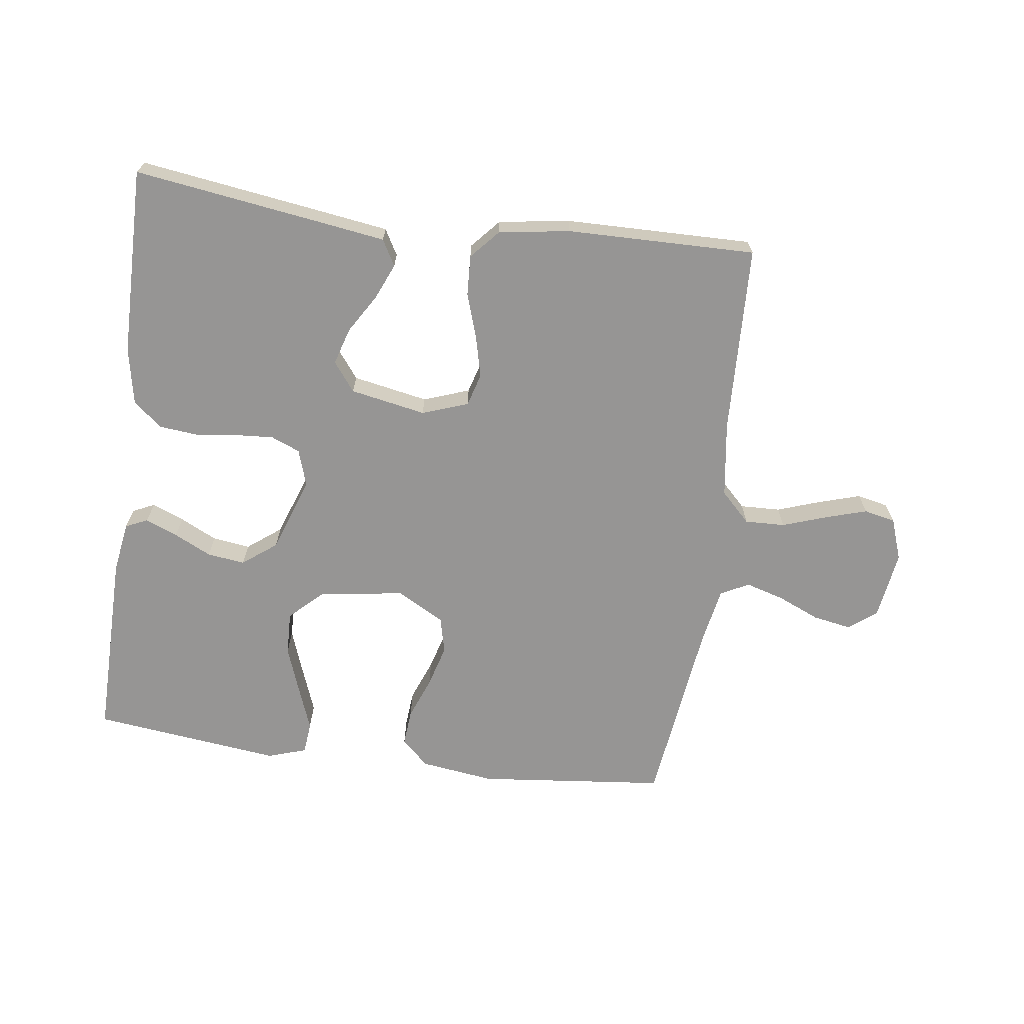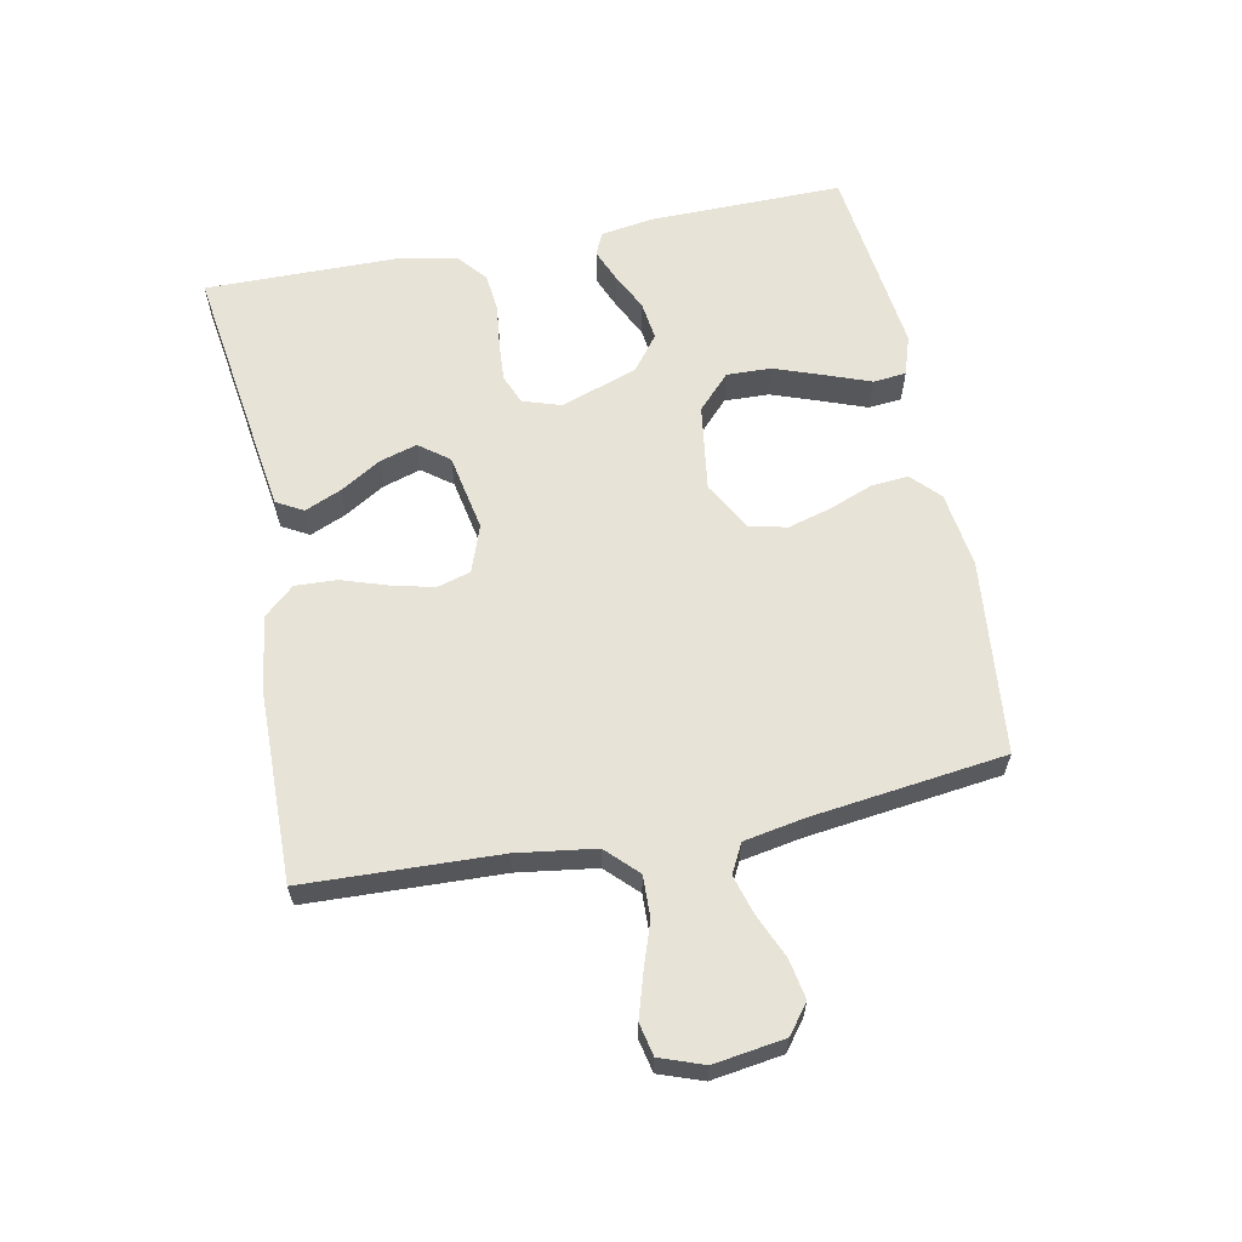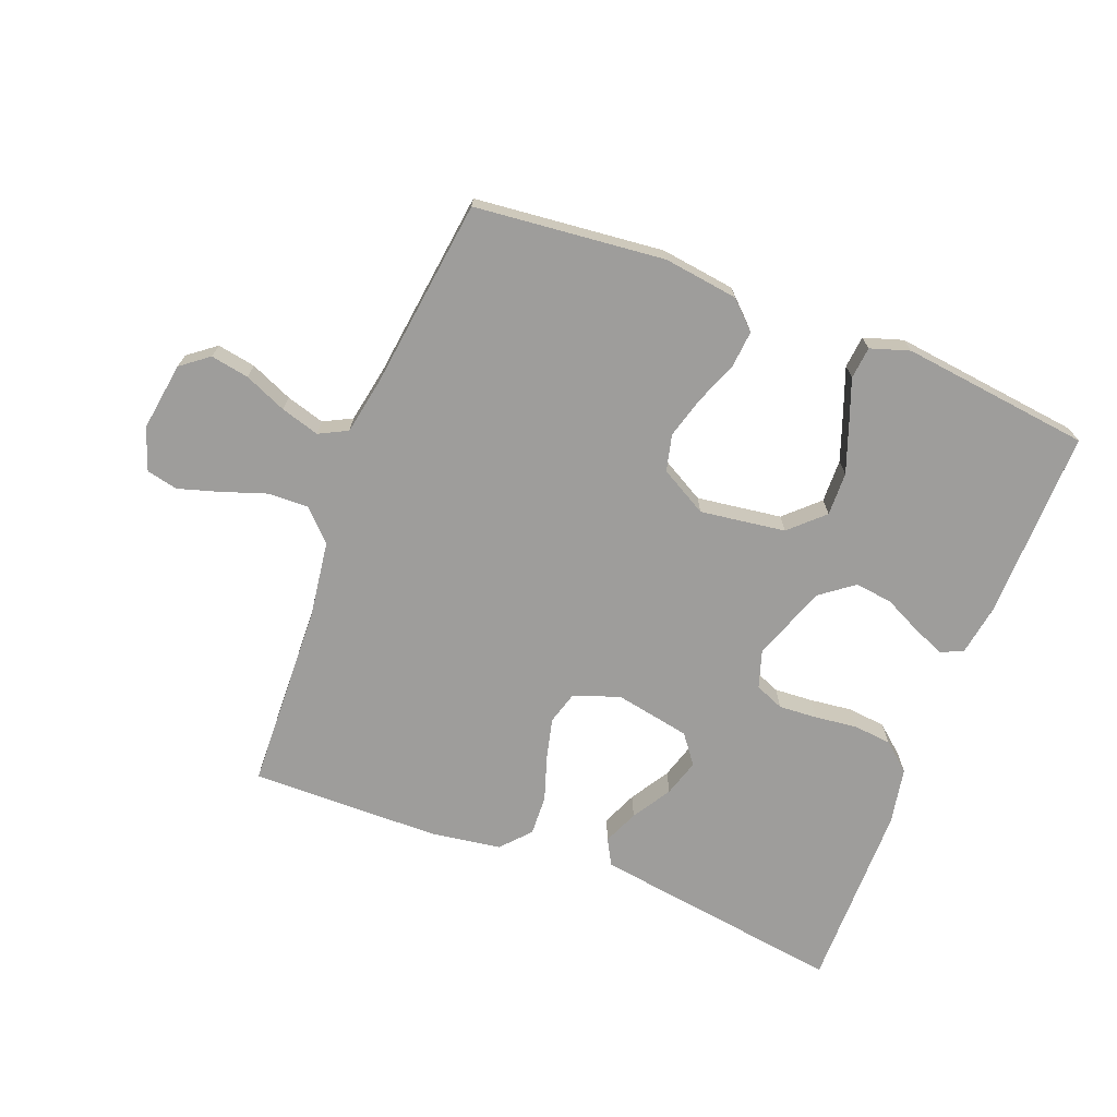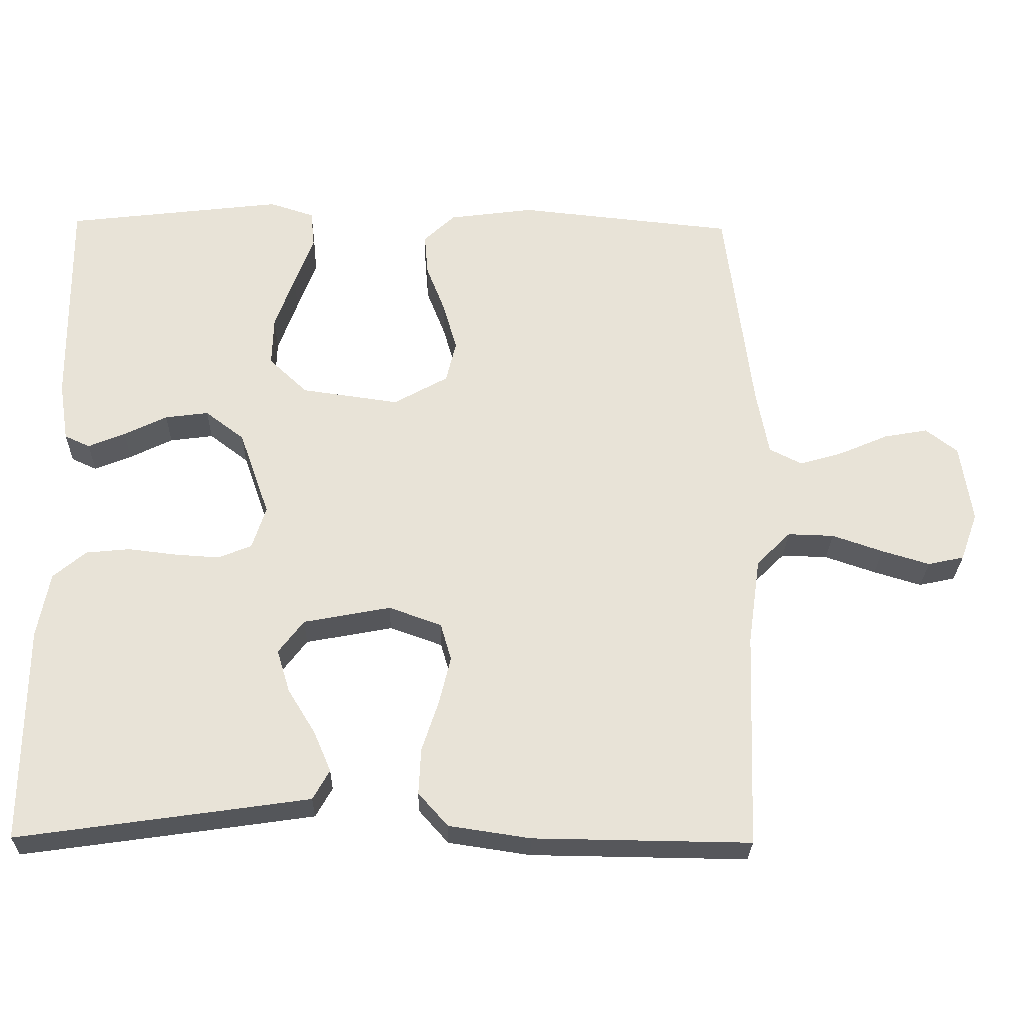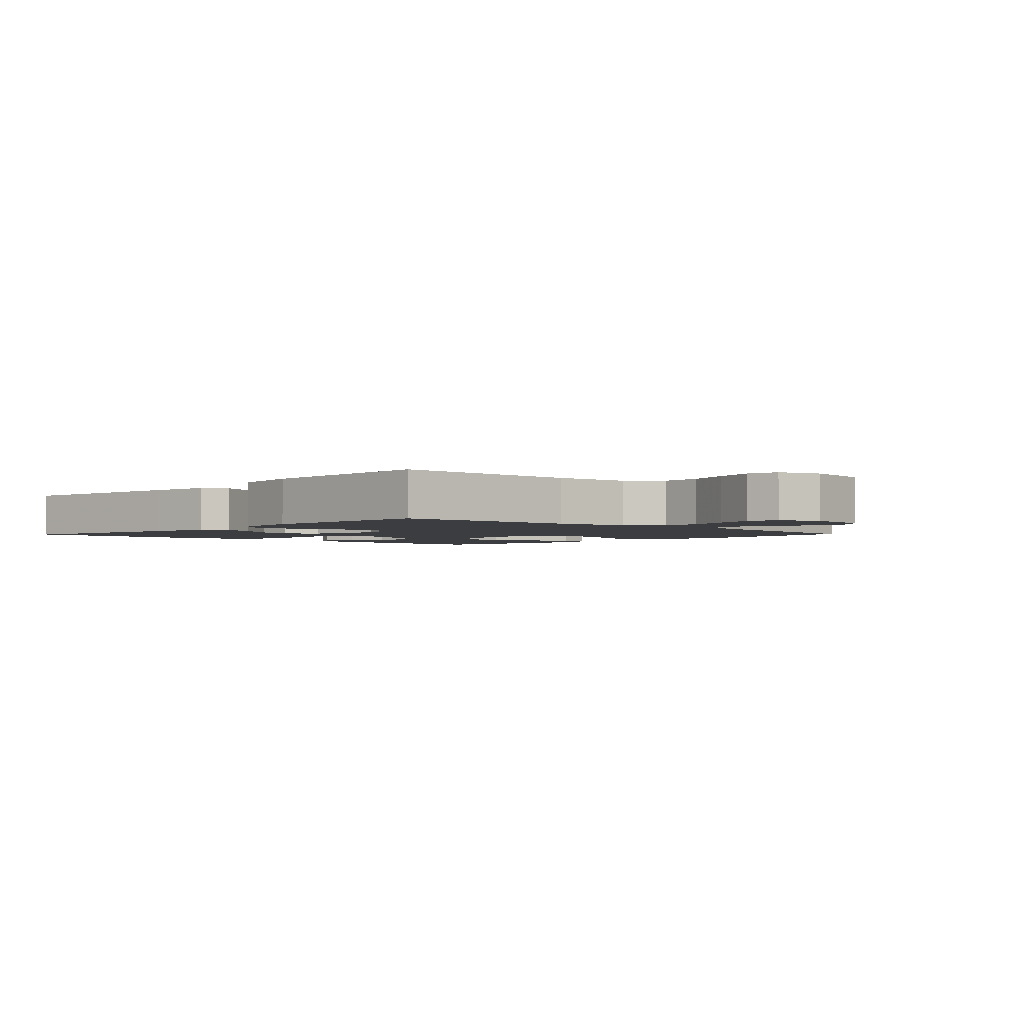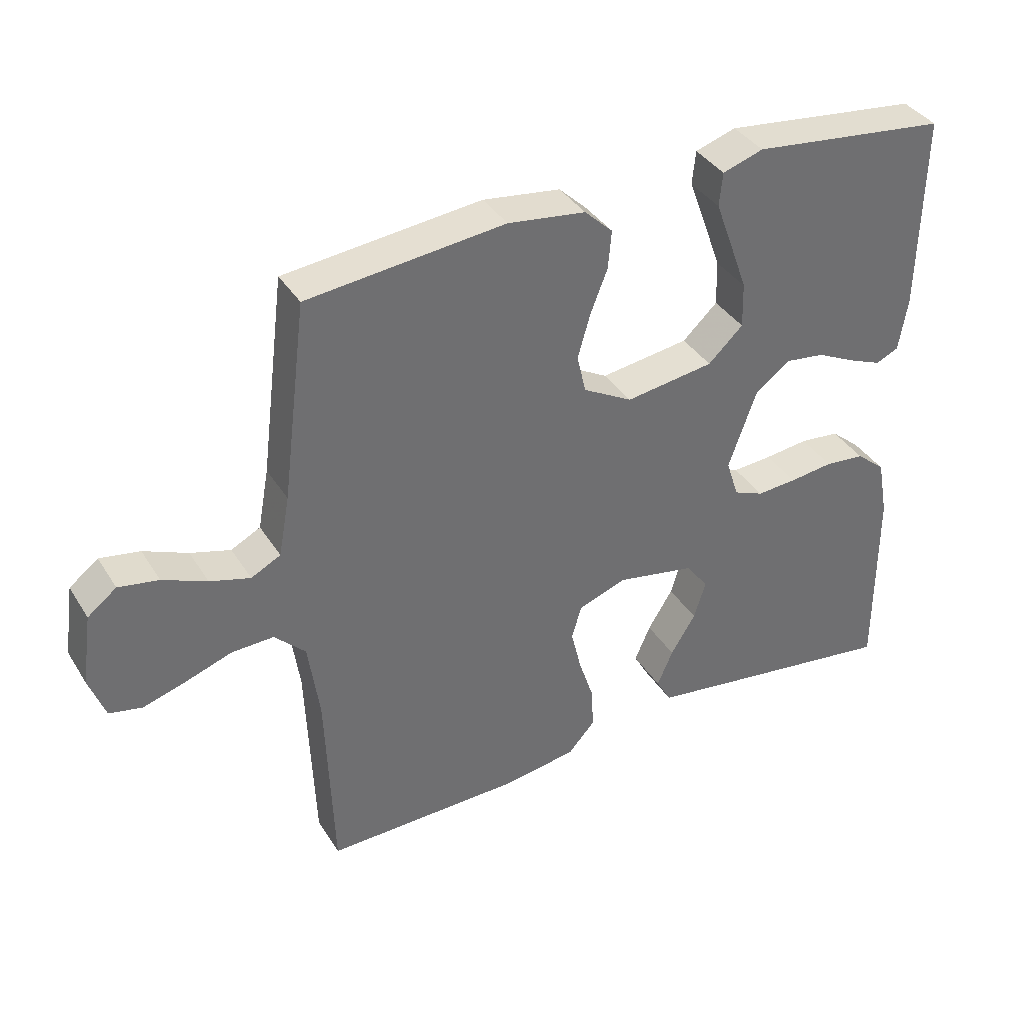
<metadata>
{"format":"obj","ext":"obj","renderer":"f3d","projection":"perspective","resolution":1024,"background":"white","views":[{"elev":-67.6,"azim":172.4,"up":"+Y"},{"elev":61.8,"azim":-101.2,"up":"+Y"},{"elev":-70.5,"azim":-21.2,"up":"+Y"},{"elev":-27.3,"azim":178.8,"up":"+Z"},{"elev":-2.5,"azim":-133.8,"up":"+Y"},{"elev":37.7,"azim":-28.6,"up":"+Z"}]}
</metadata>
<code>
v -0.5 0.07 0.5
v -0.2 0.07 0.531
v -0.082 0.07 0.515
v -0.039 0.07 0.474
v -0.044 0.07 0.416
v -0.07 0.07 0.349
v -0.089 0.07 0.282
v -0.075 0.07 0.224
v 0 0.07 0.182
v 0.135 0.07 0.201
v 0.188 0.07 0.251
v 0.186 0.07 0.32
v 0.159 0.07 0.395
v 0.133 0.07 0.465
v 0.138 0.07 0.516
v 0.2 0.07 0.536
v 0.5 0.07 0.5
v 0.496 0.07 0.2
v 0.483 0.07 0.118
v 0.448 0.07 0.102
v 0.397 0.07 0.123
v 0.338 0.07 0.152
v 0.278 0.07 0.16
v 0.224 0.07 0.119
v 0.182 0.07 0
v 0.201 0.07 -0.059
v 0.247 0.07 -0.078
v 0.308 0.07 -0.074
v 0.375 0.07 -0.066
v 0.436 0.07 -0.072
v 0.481 0.07 -0.11
v 0.498 0.07 -0.2
v 0.5 0.07 -0.5
v 0.2 0.07 -0.457
v 0.098 0.07 -0.442
v 0.075 0.07 -0.401
v 0.099 0.07 -0.345
v 0.137 0.07 -0.283
v 0.155 0.07 -0.224
v 0.12 0.07 -0.178
v 0 0.07 -0.155
v -0.073 0.07 -0.181
v -0.088 0.07 -0.233
v -0.072 0.07 -0.299
v -0.049 0.07 -0.369
v -0.046 0.07 -0.433
v -0.087 0.07 -0.479
v -0.2 0.07 -0.496
v -0.5 0.07 -0.5
v -0.511 0.07 -0.2
v -0.528 0.07 -0.079
v -0.575 0.07 -0.032
v -0.639 0.07 -0.034
v -0.709 0.07 -0.058
v -0.775 0.07 -0.078
v -0.825 0.07 -0.067
v -0.849 0.07 0
v -0.833 0.07 0.109
v -0.789 0.07 0.143
v -0.728 0.07 0.132
v -0.661 0.07 0.103
v -0.6 0.07 0.085
v -0.555 0.07 0.108
v -0.538 0.07 0.2
v -0.5 0 0.5
v -0.2 0 0.531
v -0.082 0 0.515
v -0.039 0 0.474
v -0.044 0 0.416
v -0.07 0 0.349
v -0.089 0 0.282
v -0.075 0 0.224
v 0 0 0.182
v 0.135 0 0.201
v 0.188 0 0.251
v 0.186 0 0.32
v 0.159 0 0.395
v 0.133 0 0.465
v 0.138 0 0.516
v 0.2 0 0.536
v 0.5 0 0.5
v 0.496 0 0.2
v 0.483 0 0.118
v 0.448 0 0.102
v 0.397 0 0.123
v 0.338 0 0.152
v 0.278 0 0.16
v 0.224 0 0.119
v 0.182 0 0
v 0.201 0 -0.059
v 0.247 0 -0.078
v 0.308 0 -0.074
v 0.375 0 -0.066
v 0.436 0 -0.072
v 0.481 0 -0.11
v 0.498 0 -0.2
v 0.5 0 -0.5
v 0.2 0 -0.457
v 0.098 0 -0.442
v 0.075 0 -0.401
v 0.099 0 -0.345
v 0.137 0 -0.283
v 0.155 0 -0.224
v 0.12 0 -0.178
v 0 0 -0.155
v -0.073 0 -0.181
v -0.088 0 -0.233
v -0.072 0 -0.299
v -0.049 0 -0.369
v -0.046 0 -0.433
v -0.087 0 -0.479
v -0.2 0 -0.496
v -0.5 0 -0.5
v -0.511 0 -0.2
v -0.528 0 -0.079
v -0.575 0 -0.032
v -0.639 0 -0.034
v -0.709 0 -0.058
v -0.775 0 -0.078
v -0.825 0 -0.067
v -0.849 0 0
v -0.833 0 0.109
v -0.789 0 0.143
v -0.728 0 0.132
v -0.661 0 0.103
v -0.6 0 0.085
v -0.555 0 0.108
v -0.538 0 0.2
f 59 60 61
f 58 59 61
f 57 58 61
f 56 57 61
f 55 56 61
f 54 55 61
f 53 54 61
f 52 53 61 62
f 51 52 62 63
f 48 49 50
f 47 48 50
f 46 47 50
f 45 46 50
f 44 45 50
f 43 44 50 51
f 51 63 64
f 43 51 64
f 42 43 64
f 36 37 38
f 35 36 38
f 34 35 38
f 33 34 38
f 32 33 38
f 31 32 38
f 30 31 38
f 29 30 38
f 28 29 38
f 27 28 38 39
f 26 27 39 40
f 20 21 22
f 19 20 22
f 18 19 22
f 17 18 22
f 16 17 22
f 15 16 22
f 14 15 22
f 13 14 22
f 12 13 22 23
f 11 12 23 24
f 4 5 6
f 3 4 6
f 2 3 6
f 1 2 6
f 64 1 6
f 64 6 7
f 64 7 8
f 42 64 8
f 41 42 8
f 41 8 9
f 40 41 9
f 26 40 9
f 25 26 9
f 10 11 24 25
f 9 10 25
f 125 124 123
f 125 123 122
f 125 122 121
f 125 121 120
f 125 120 119
f 125 119 118
f 125 118 117
f 126 125 117 116
f 127 126 116 115
f 114 113 112
f 114 112 111
f 114 111 110
f 114 110 109
f 114 109 108
f 115 114 108 107
f 128 127 115
f 128 115 107
f 128 107 106
f 102 101 100
f 102 100 99
f 102 99 98
f 102 98 97
f 102 97 96
f 102 96 95
f 102 95 94
f 102 94 93
f 102 93 92
f 103 102 92 91
f 104 103 91 90
f 86 85 84
f 86 84 83
f 86 83 82
f 86 82 81
f 86 81 80
f 86 80 79
f 86 79 78
f 86 78 77
f 87 86 77 76
f 88 87 76 75
f 70 69 68
f 70 68 67
f 70 67 66
f 70 66 65
f 70 65 128
f 71 70 128
f 72 71 128
f 72 128 106
f 72 106 105
f 73 72 105
f 73 105 104
f 73 104 90
f 73 90 89
f 89 88 75 74
f 89 74 73
f 1 65 66 2
f 2 66 67 3
f 3 67 68 4
f 4 68 69 5
f 5 69 70 6
f 6 70 71 7
f 7 71 72 8
f 8 72 73 9
f 9 73 74 10
f 10 74 75 11
f 11 75 76 12
f 12 76 77 13
f 13 77 78 14
f 14 78 79 15
f 15 79 80 16
f 16 80 81 17
f 17 81 82 18
f 18 82 83 19
f 19 83 84 20
f 20 84 85 21
f 21 85 86 22
f 22 86 87 23
f 23 87 88 24
f 24 88 89 25
f 25 89 90 26
f 26 90 91 27
f 27 91 92 28
f 28 92 93 29
f 29 93 94 30
f 30 94 95 31
f 31 95 96 32
f 32 96 97 33
f 33 97 98 34
f 34 98 99 35
f 35 99 100 36
f 36 100 101 37
f 37 101 102 38
f 38 102 103 39
f 39 103 104 40
f 40 104 105 41
f 41 105 106 42
f 42 106 107 43
f 43 107 108 44
f 44 108 109 45
f 45 109 110 46
f 46 110 111 47
f 47 111 112 48
f 48 112 113 49
f 49 113 114 50
f 50 114 115 51
f 51 115 116 52
f 52 116 117 53
f 53 117 118 54
f 54 118 119 55
f 55 119 120 56
f 56 120 121 57
f 57 121 122 58
f 58 122 123 59
f 59 123 124 60
f 60 124 125 61
f 61 125 126 62
f 62 126 127 63
f 63 127 128 64
f 64 128 65 1

</code>
